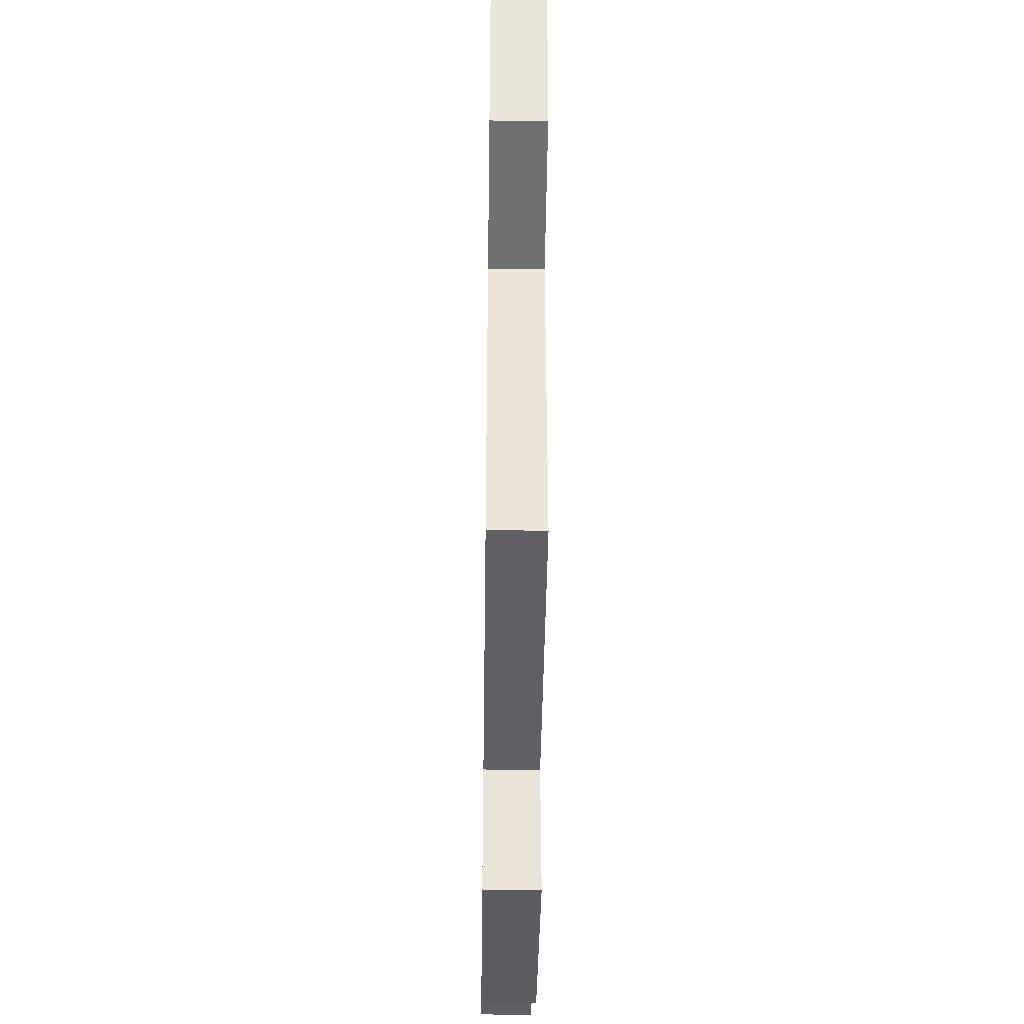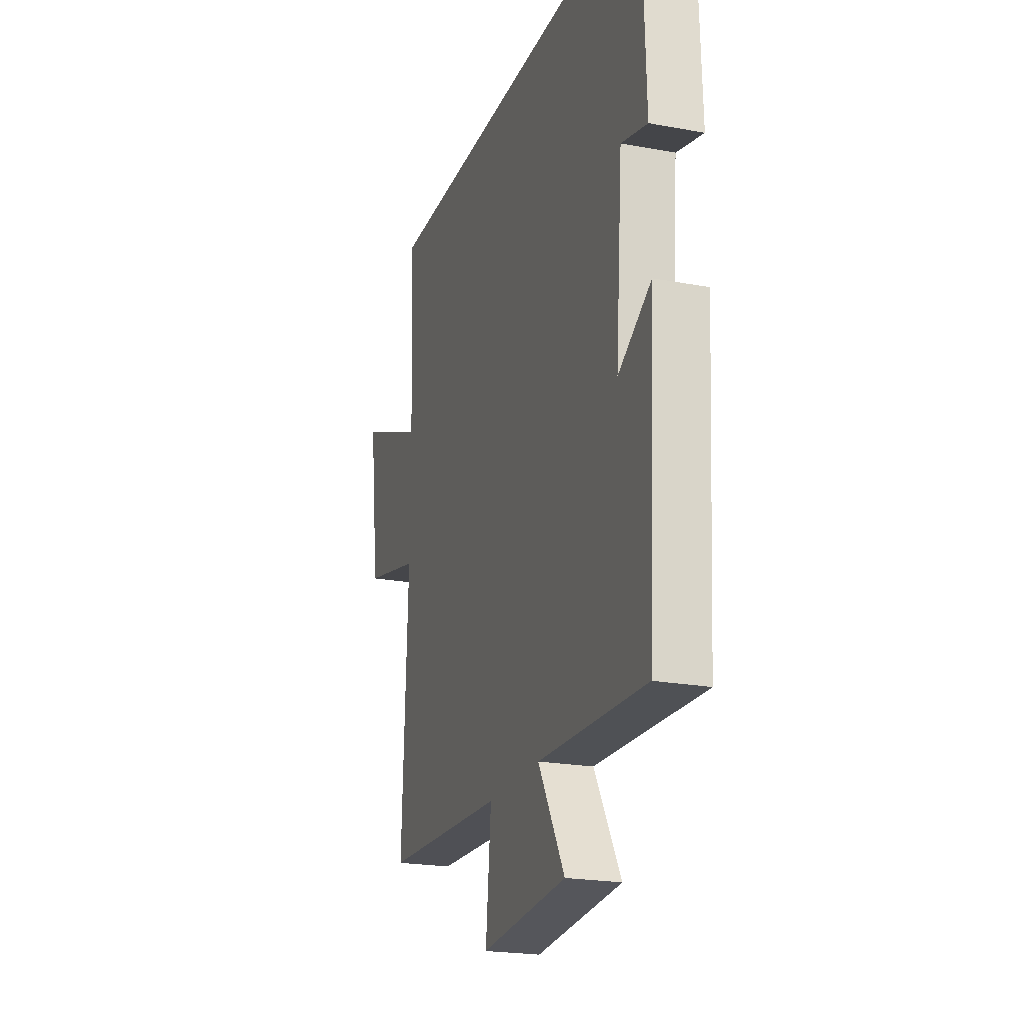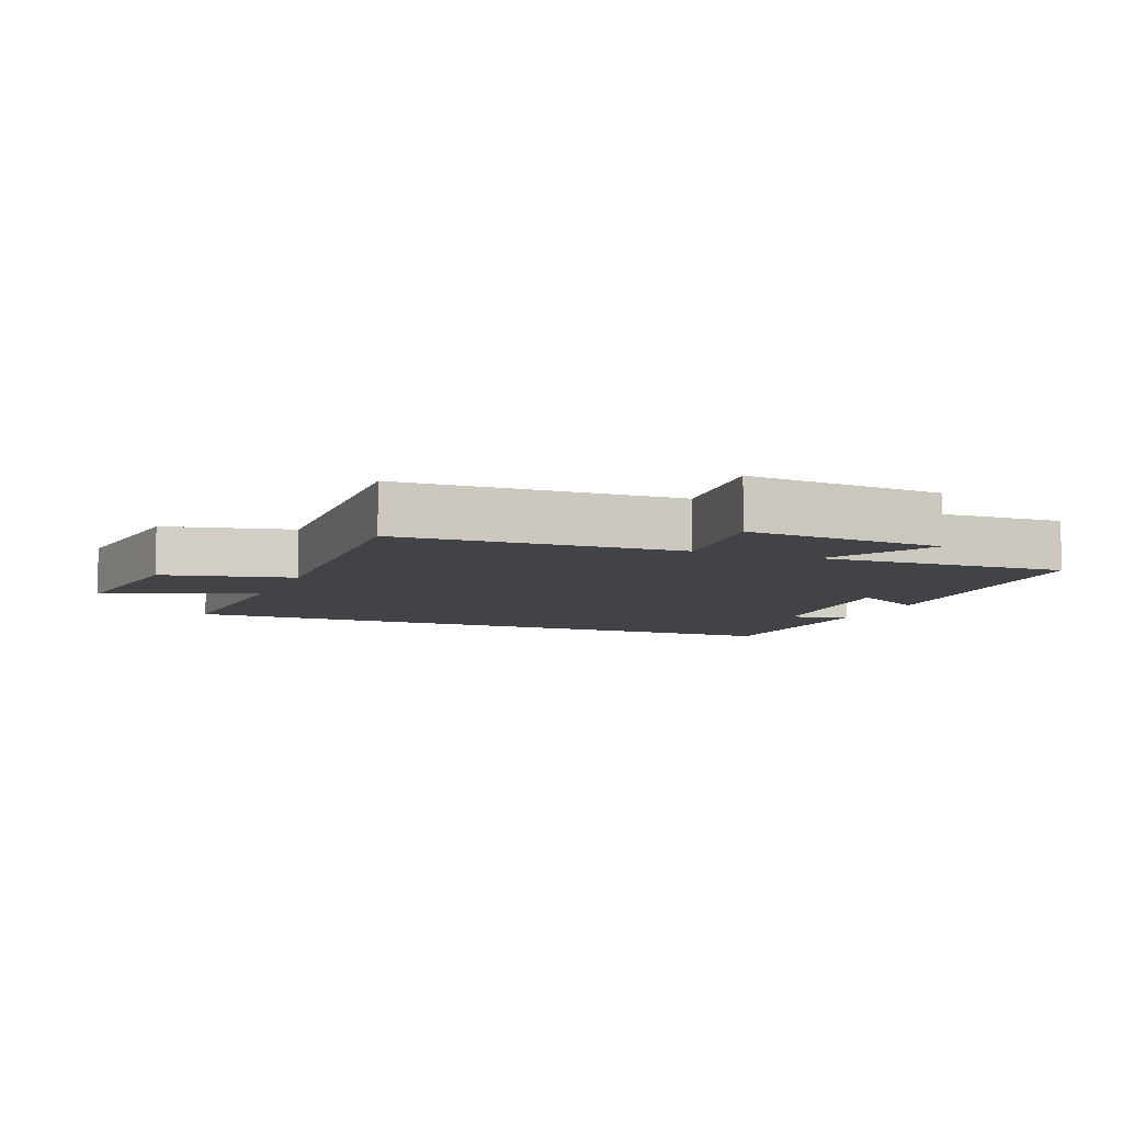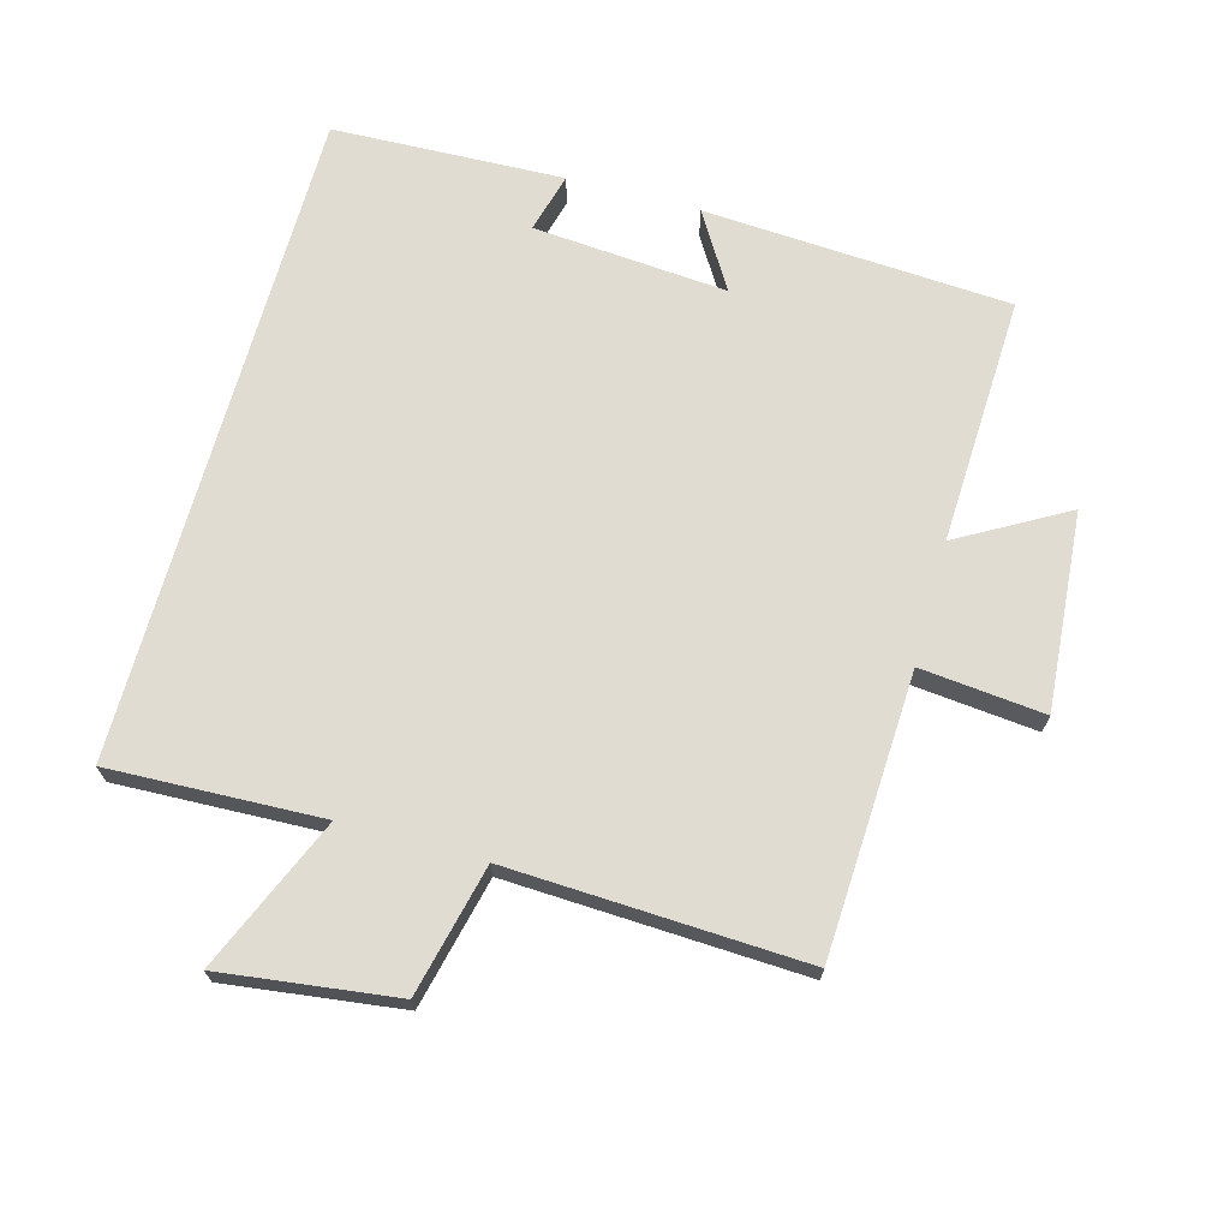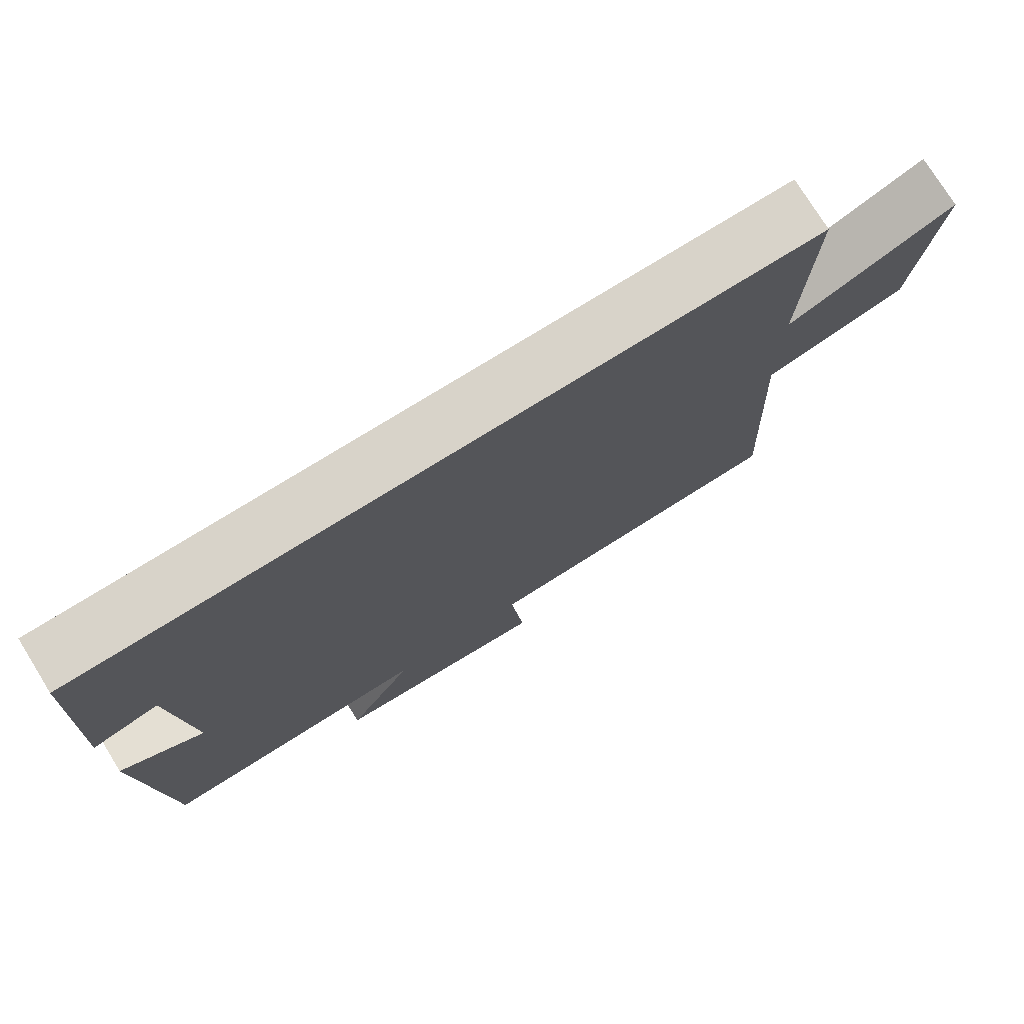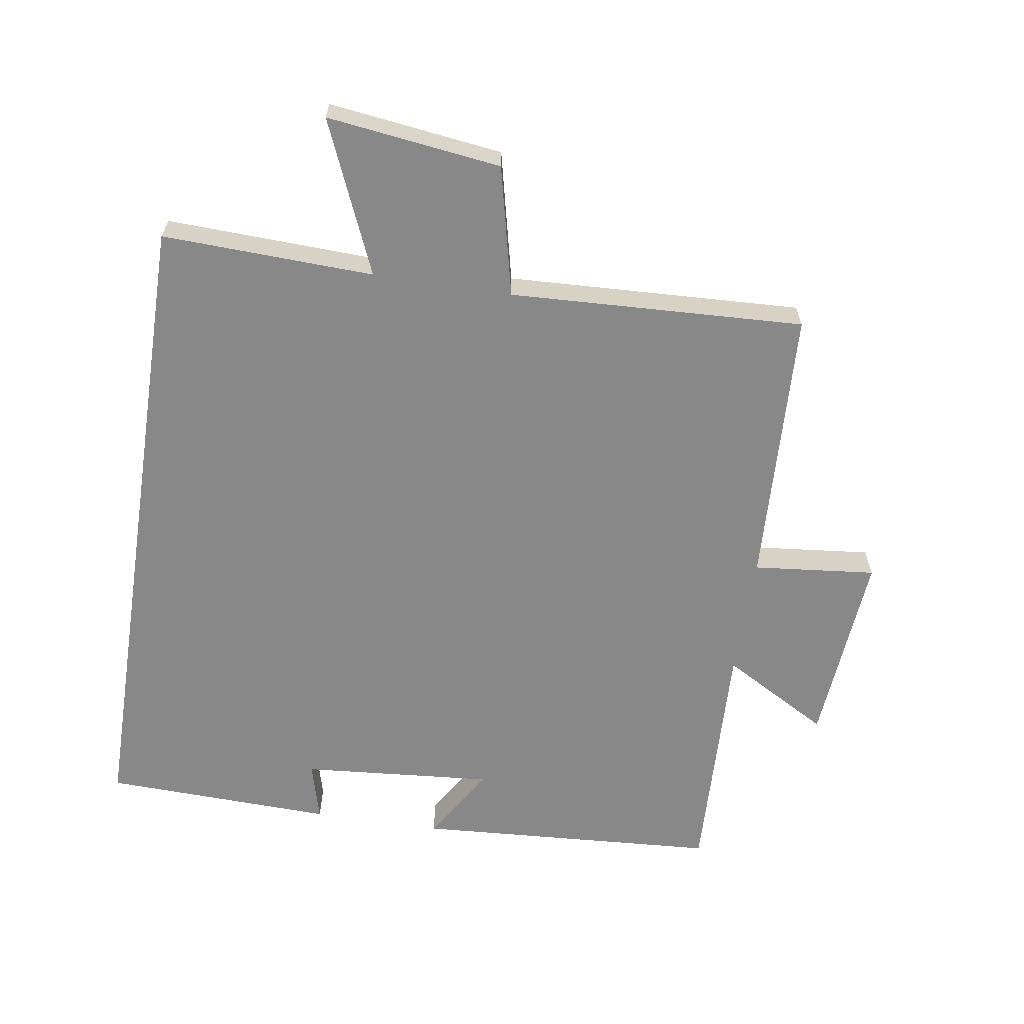
<metadata>
{"format":"obj","ext":"obj","renderer":"f3d","projection":"perspective","resolution":1024,"background":"white","views":[{"elev":-41.6,"azim":89.2,"up":"+Z"},{"elev":-21.9,"azim":-108.0,"up":"+Z"},{"elev":-7.5,"azim":158.0,"up":"+Y"},{"elev":69.0,"azim":105.4,"up":"+Y"},{"elev":76.0,"azim":-31.8,"up":"+Z"},{"elev":-62.9,"azim":81.2,"up":"+Y"}]}
</metadata>
<code>
v -0.471 0.07 -0.515
v -0.5 0.07 -0.051
v -0.385 0.07 -0.121
v -0.409 0.07 0.173
v -0.5 0.07 0.149
v -0.488 0.07 0.5
v 0.512 0.07 0.5
v 0.5 0.07 0.179
v 0.731 0.07 0.277
v 0.697 0.07 0.013
v 0.5 0.07 -0.033
v 0.52 0.07 -0.48
v 0.094 0.07 -0.5
v 0.113 0.07 -0.687
v -0.187 0.07 -0.663
v -0.094 0.07 -0.5
v -0.471 0 -0.515
v -0.5 0 -0.051
v -0.385 0 -0.121
v -0.409 0 0.173
v -0.5 0 0.149
v -0.488 0 0.5
v 0.512 0 0.5
v 0.5 0 0.179
v 0.731 0 0.277
v 0.697 0 0.013
v 0.5 0 -0.033
v 0.52 0 -0.48
v 0.094 0 -0.5
v 0.113 0 -0.687
v -0.187 0 -0.663
v -0.094 0 -0.5
f 13 14 15 16
f 11 12 13 16
f 11 16 1
f 8 9 10 11
f 8 11 1
f 4 5 6 7
f 3 4 7 8
f 1 2 3
f 1 3 8
f 32 31 30 29
f 32 29 28 27
f 17 32 27
f 27 26 25 24
f 17 27 24
f 23 22 21 20
f 24 23 20 19
f 19 18 17
f 24 19 17
f 1 17 18 2
f 2 18 19 3
f 3 19 20 4
f 4 20 21 5
f 5 21 22 6
f 6 22 23 7
f 7 23 24 8
f 8 24 25 9
f 9 25 26 10
f 10 26 27 11
f 11 27 28 12
f 12 28 29 13
f 13 29 30 14
f 14 30 31 15
f 15 31 32 16
f 16 32 17 1

</code>
